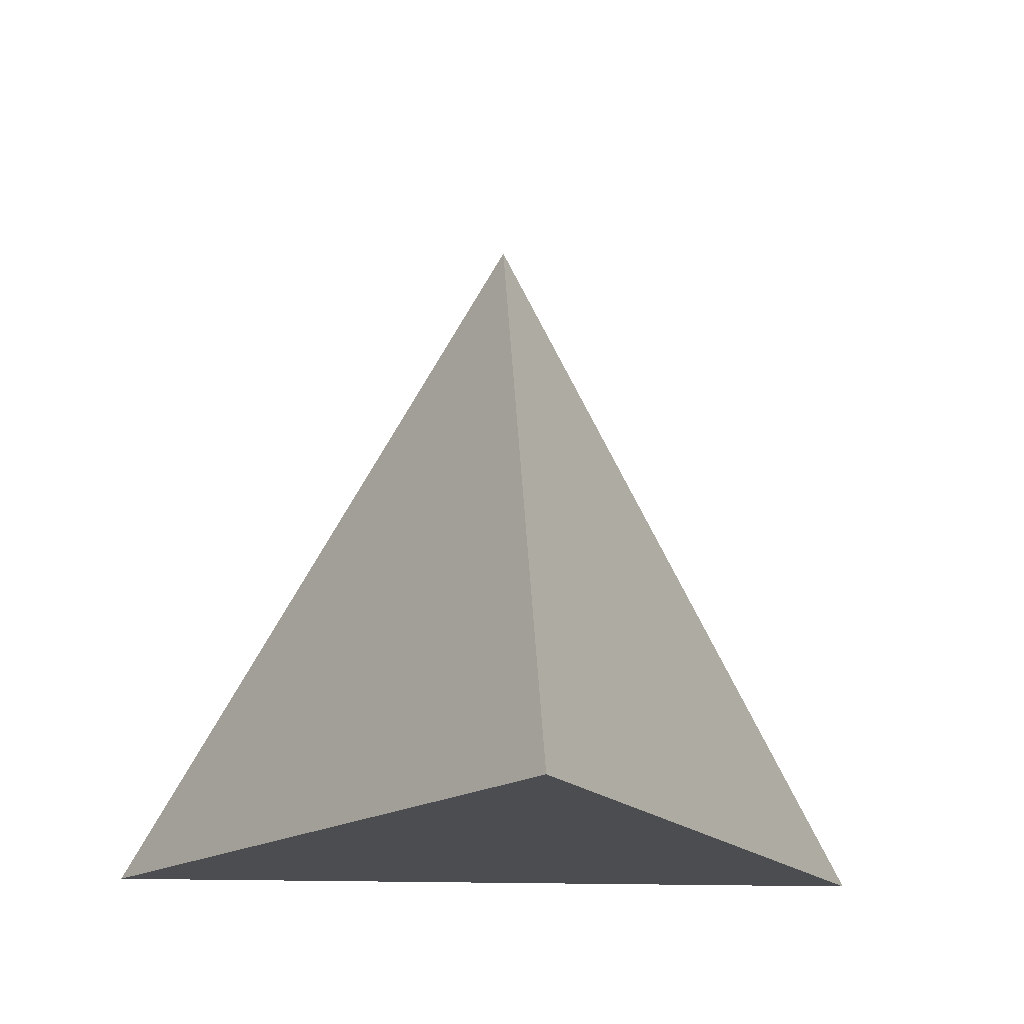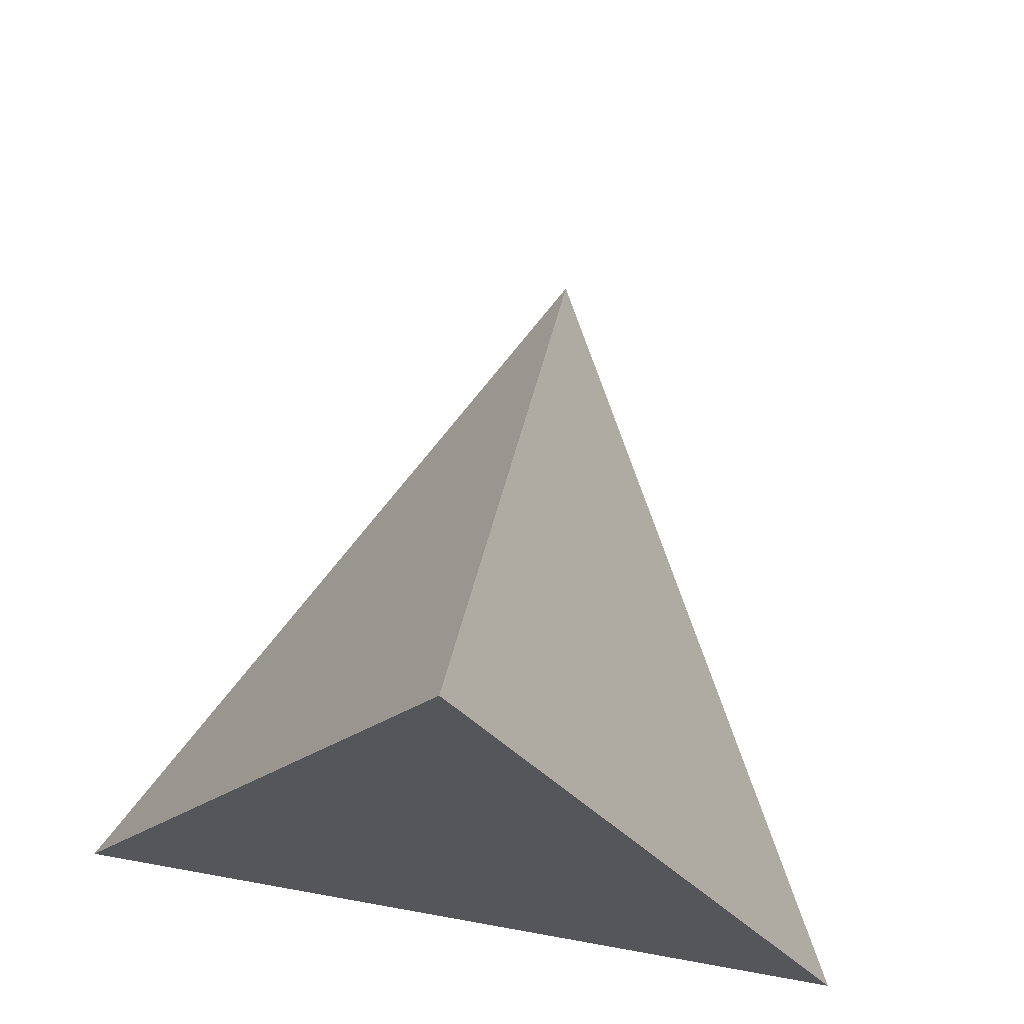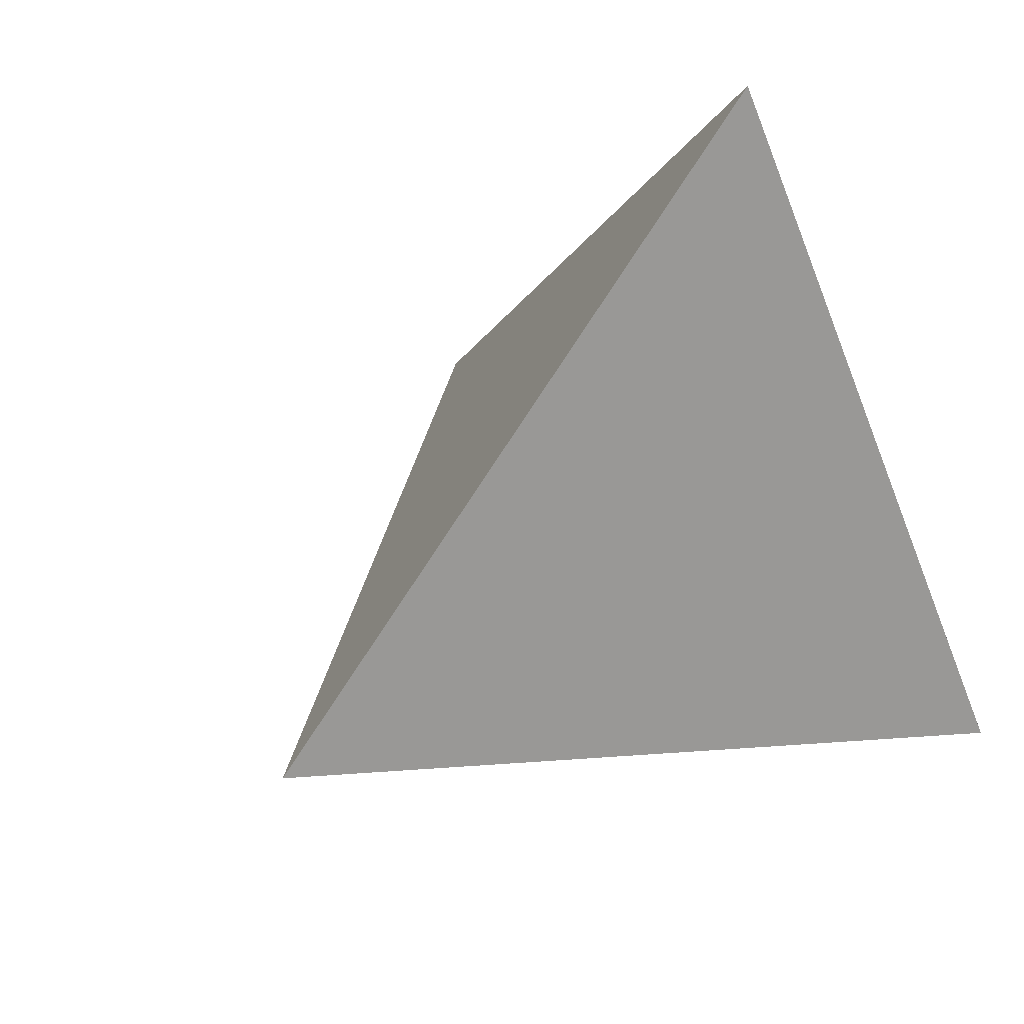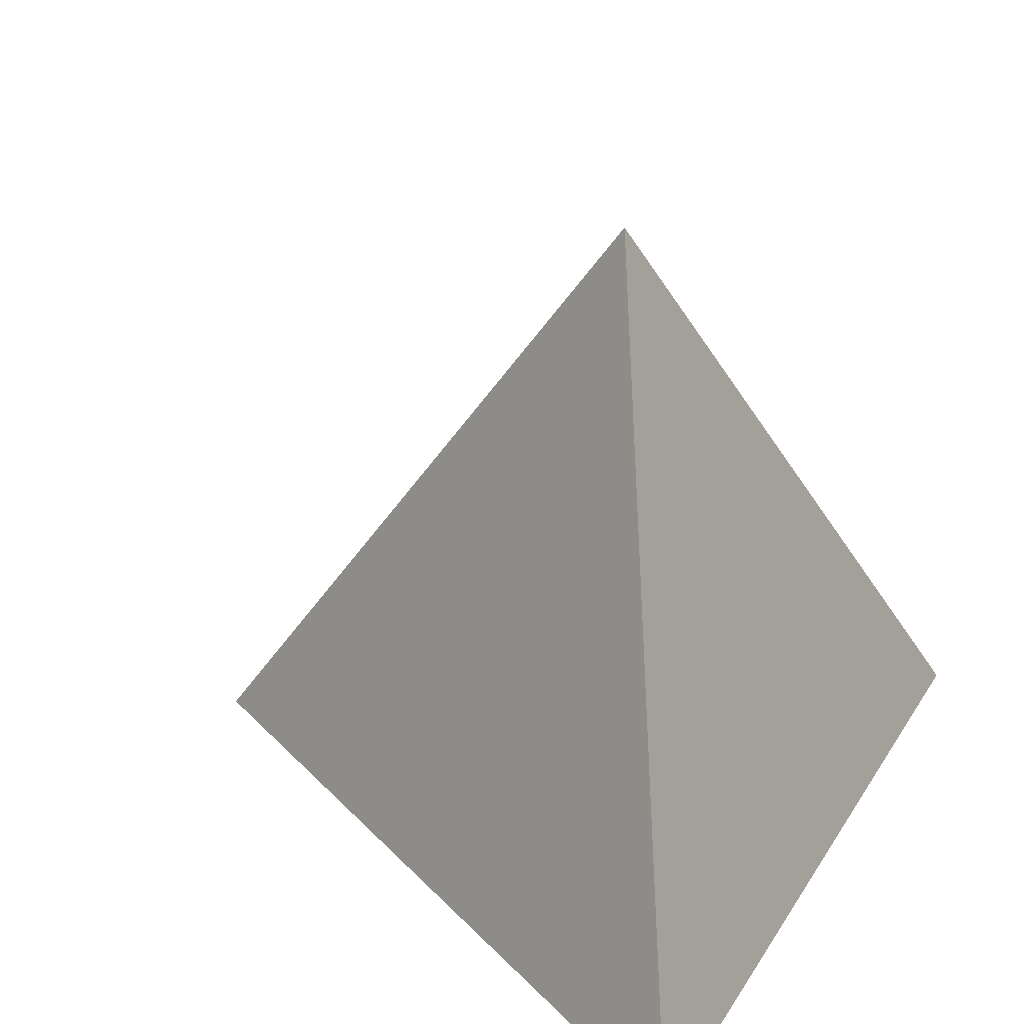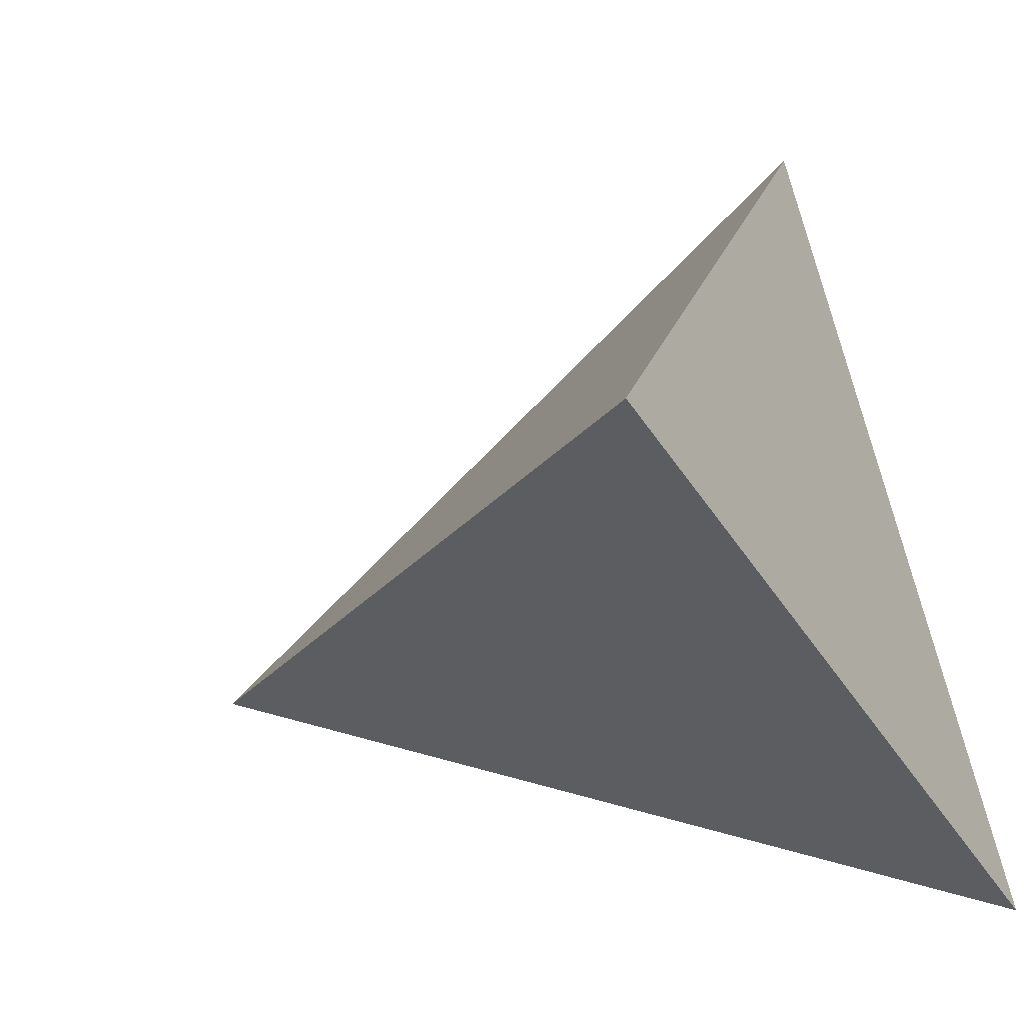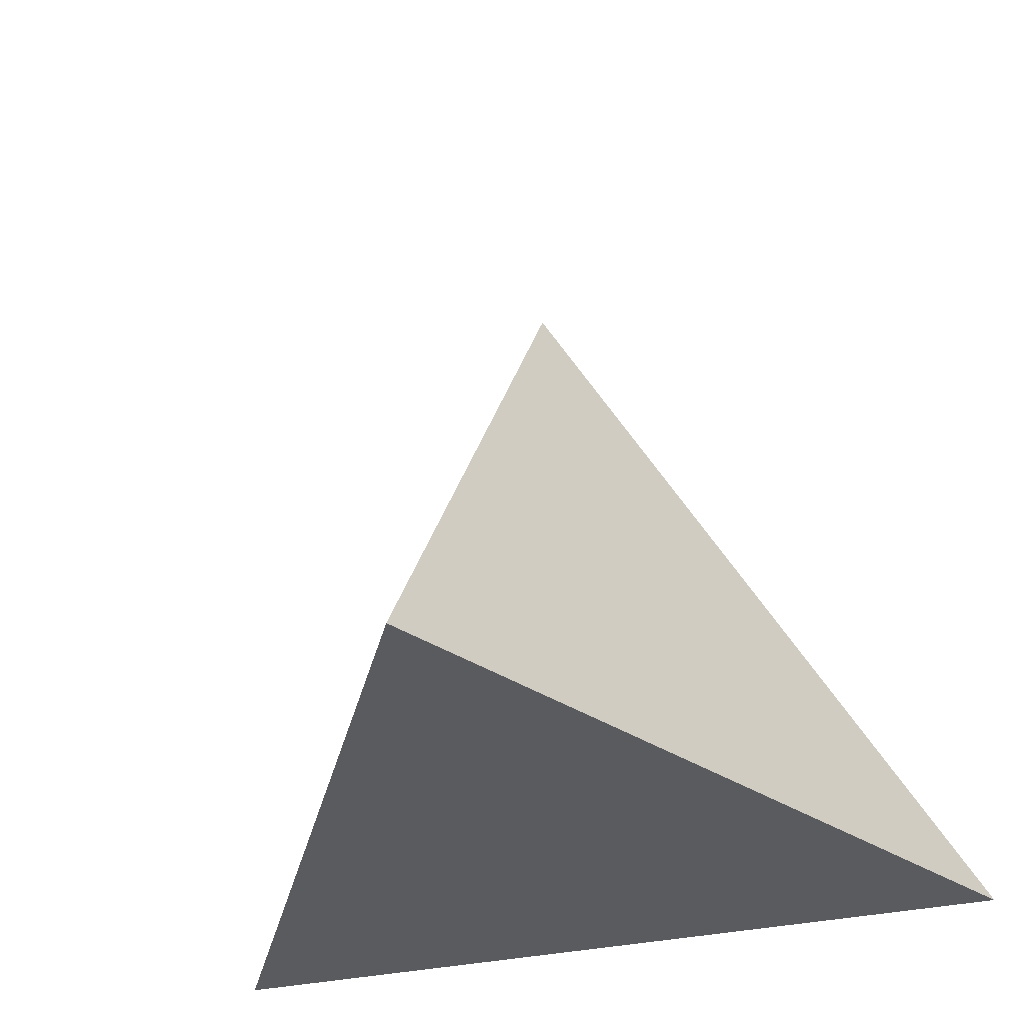
<metadata>
{"format":"obj","ext":"obj","renderer":"f3d","projection":"perspective","resolution":1024,"background":"white","views":[{"elev":-16.2,"azim":-4.7,"up":"+Y"},{"elev":65.5,"azim":10.4,"up":"+Z"},{"elev":51.4,"azim":-137.0,"up":"+Z"},{"elev":28.7,"azim":116.1,"up":"+Y"},{"elev":-42.1,"azim":-60.2,"up":"+Z"},{"elev":-33.4,"azim":17.2,"up":"+Y"}]}
</metadata>
<code>
v -0.8165 -0.3333 -0.4714
v 0.8165 -0.3333 -0.4714
v 0 -0.3333 0.9428
v 0 1 0
o Platonic
f 1 2 3
f 1 4 2
f 2 4 3
f 3 4 1

</code>
